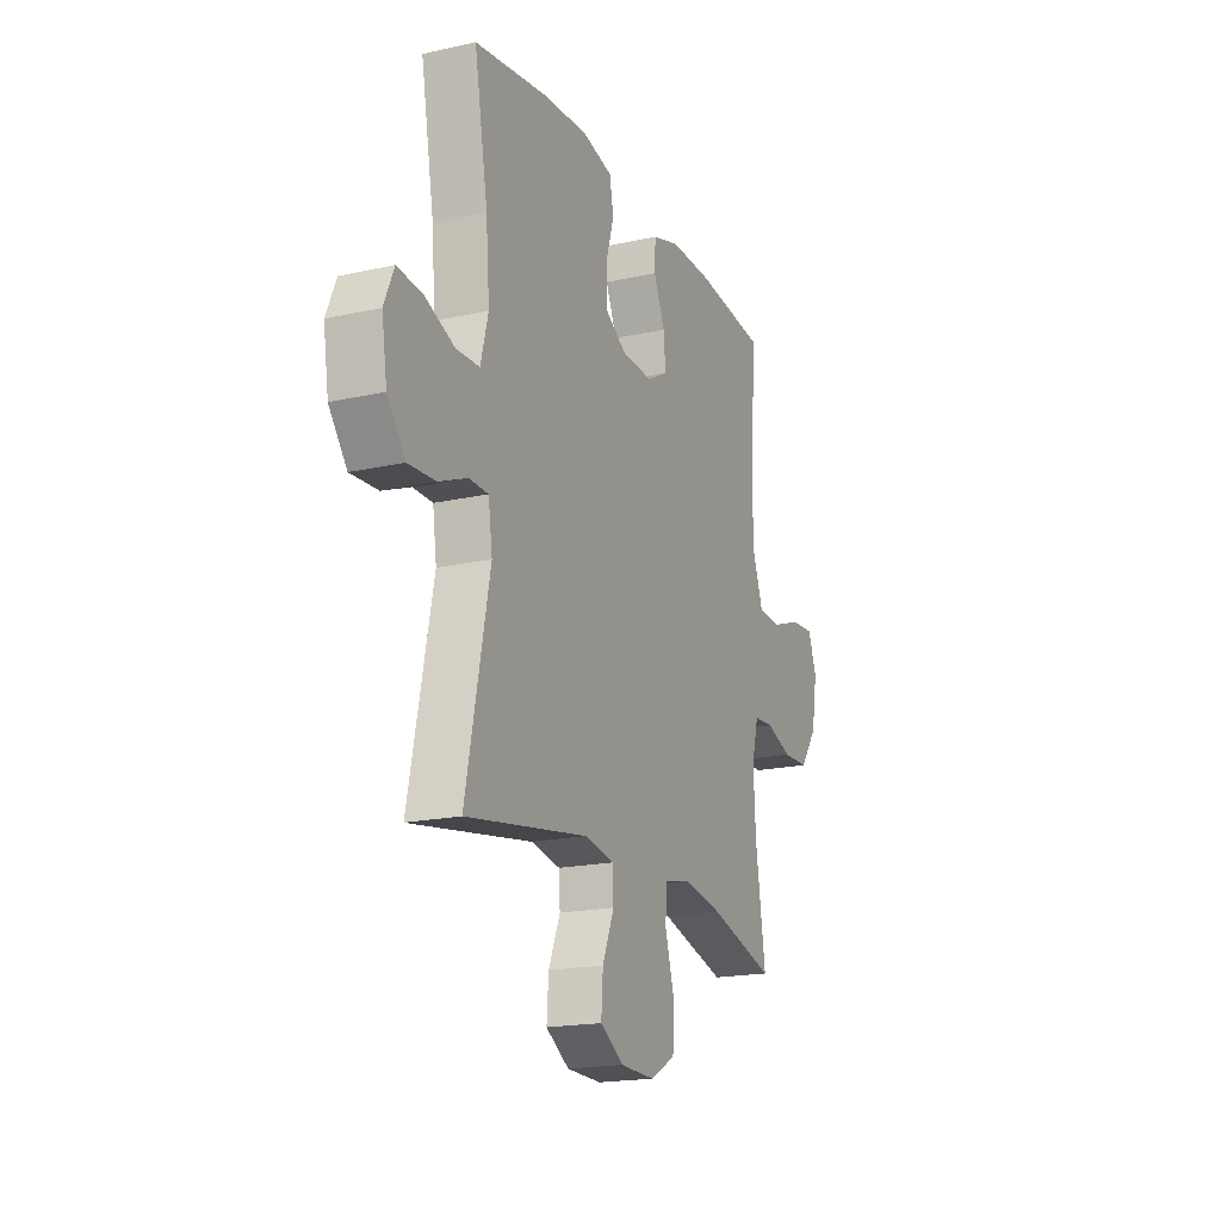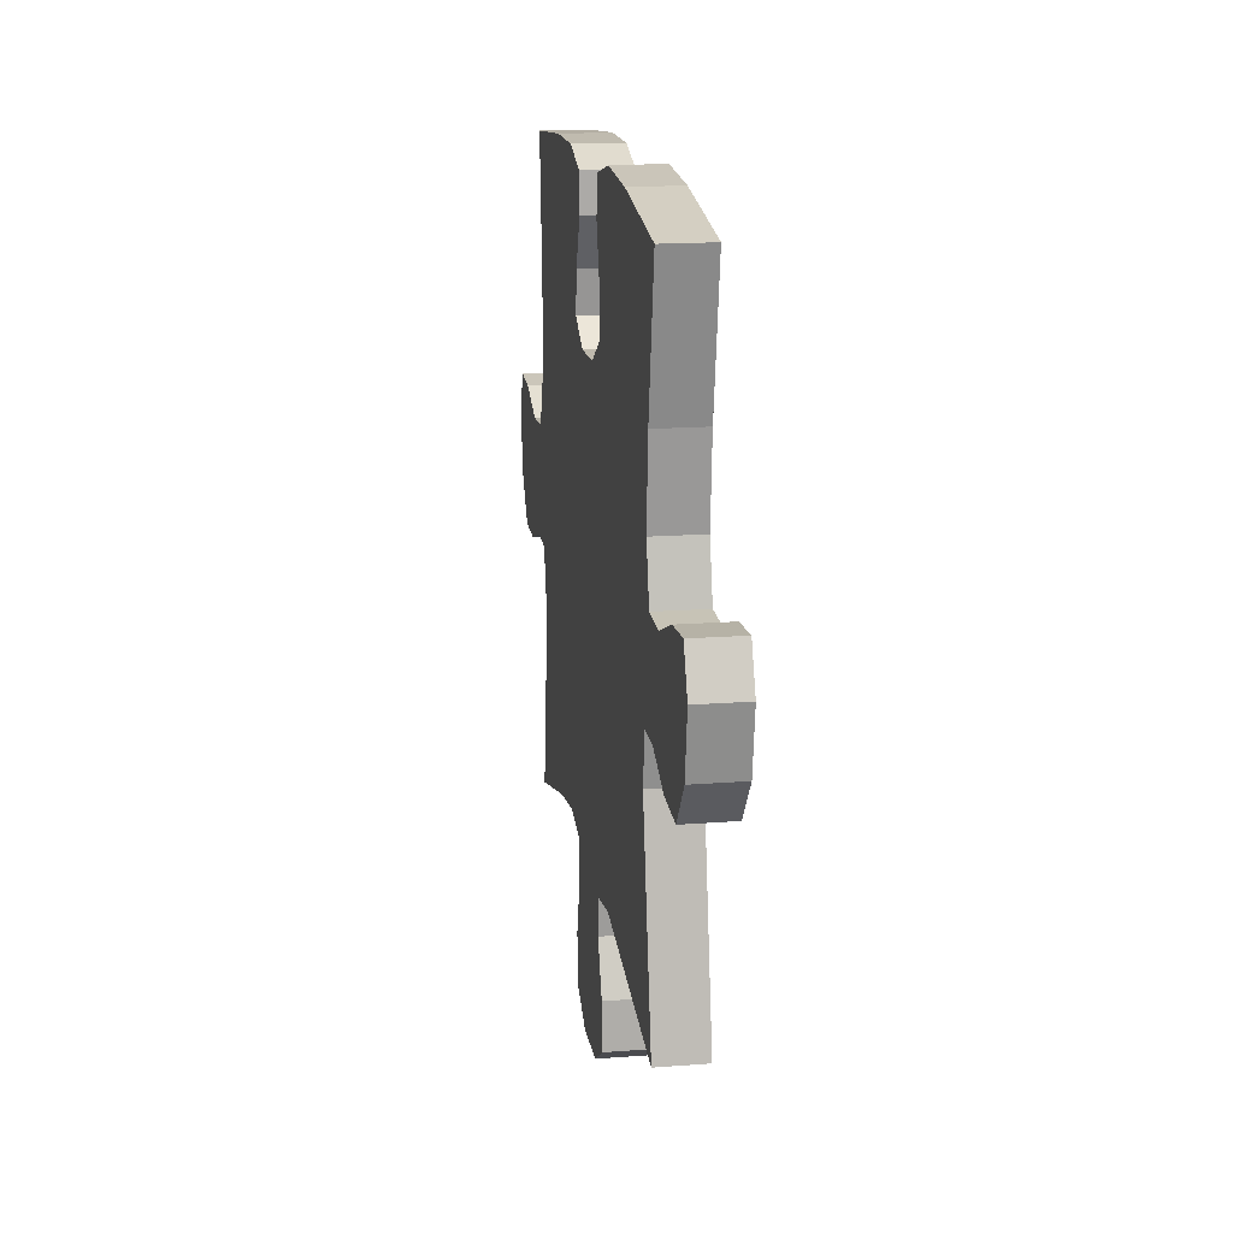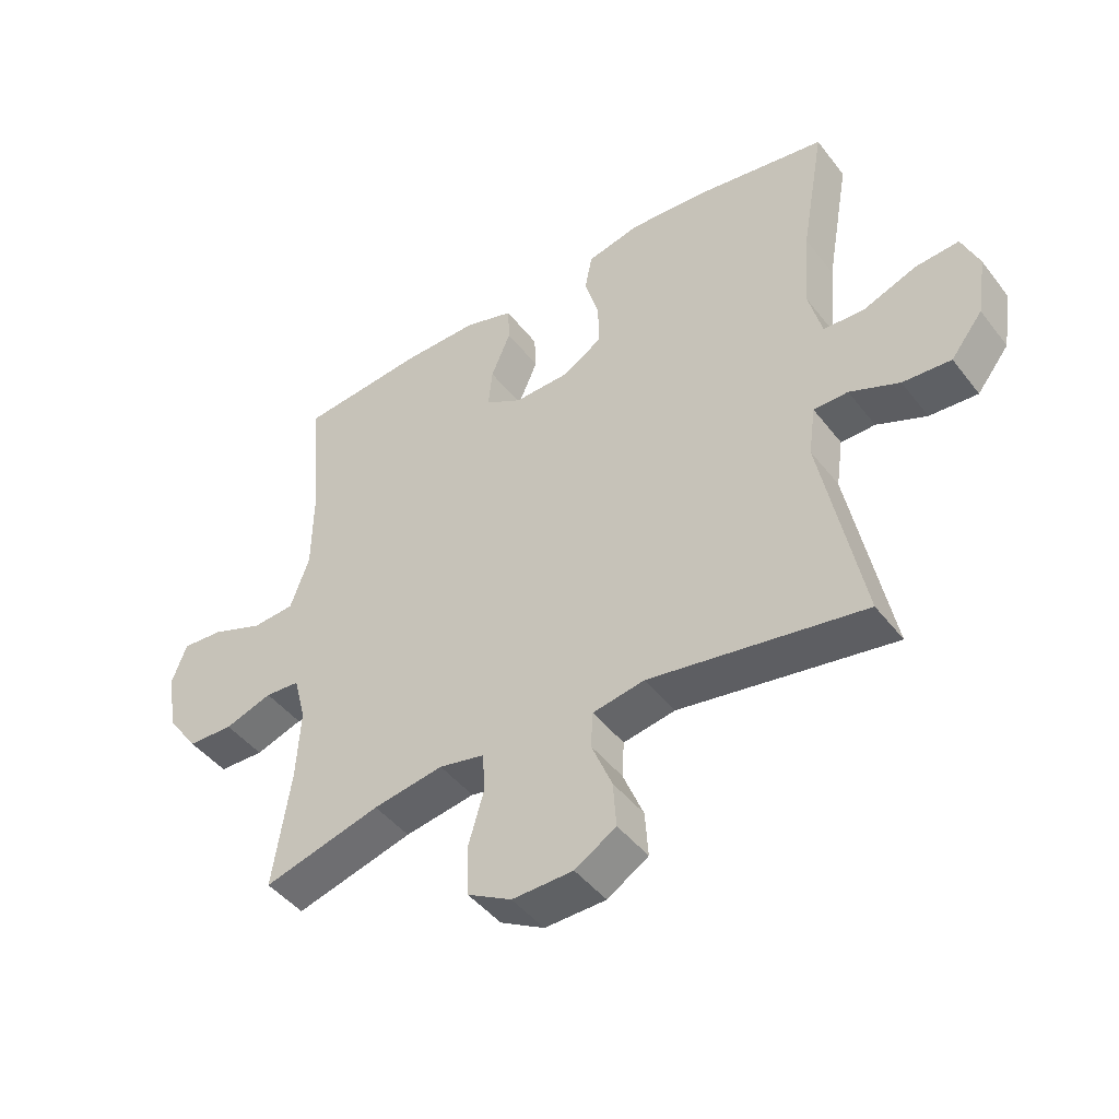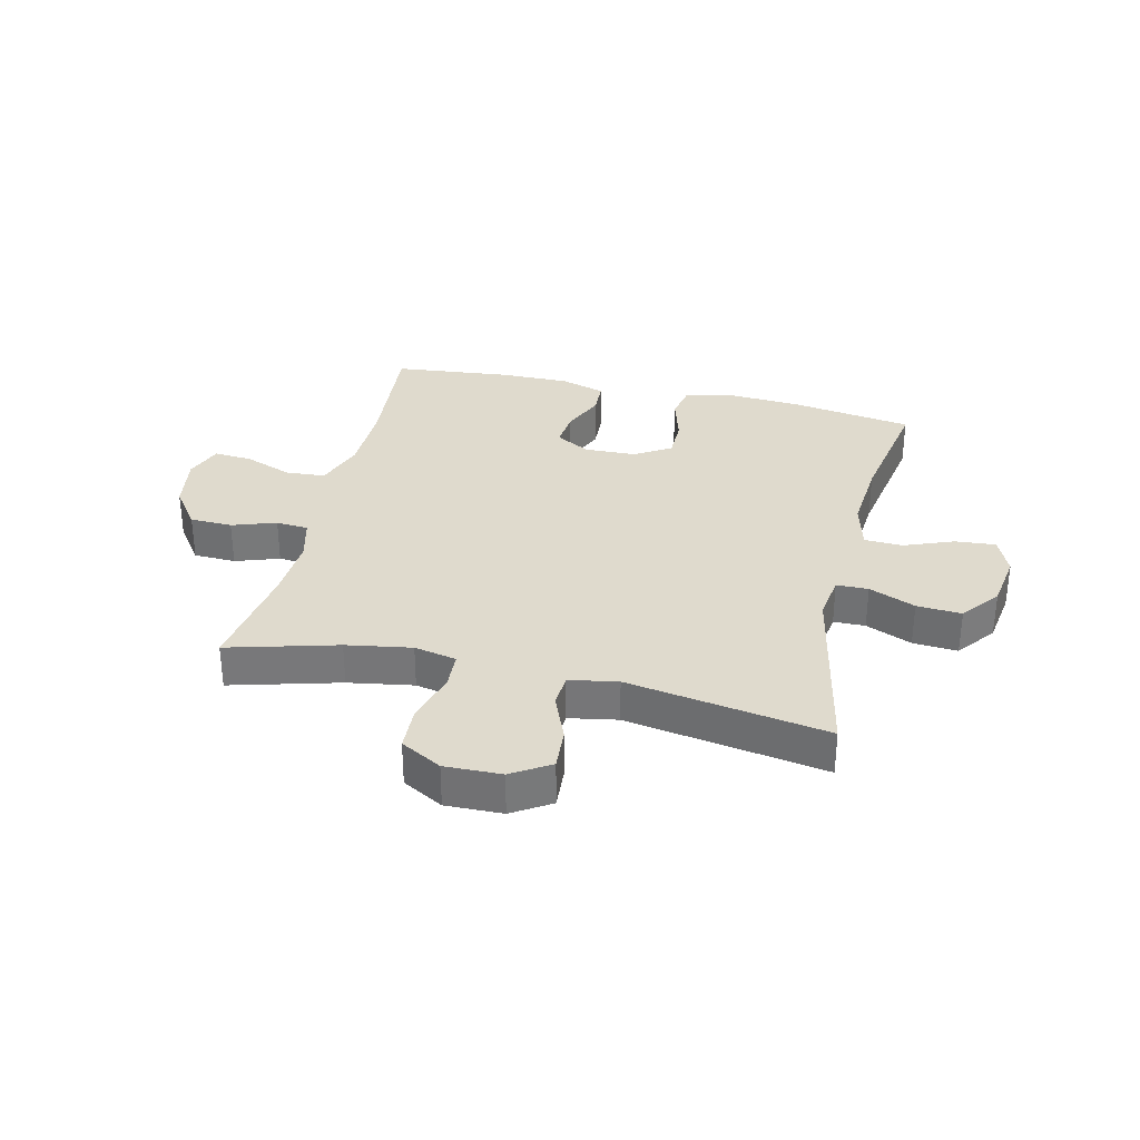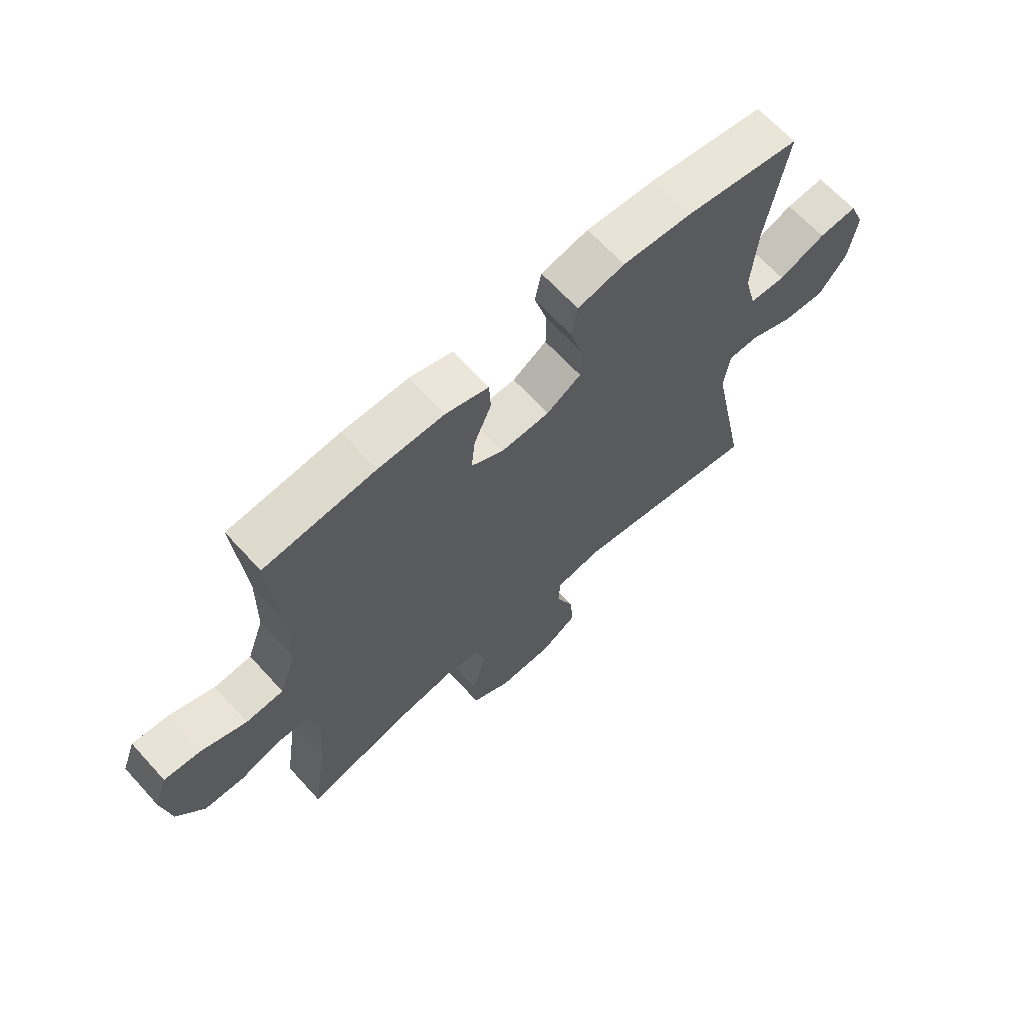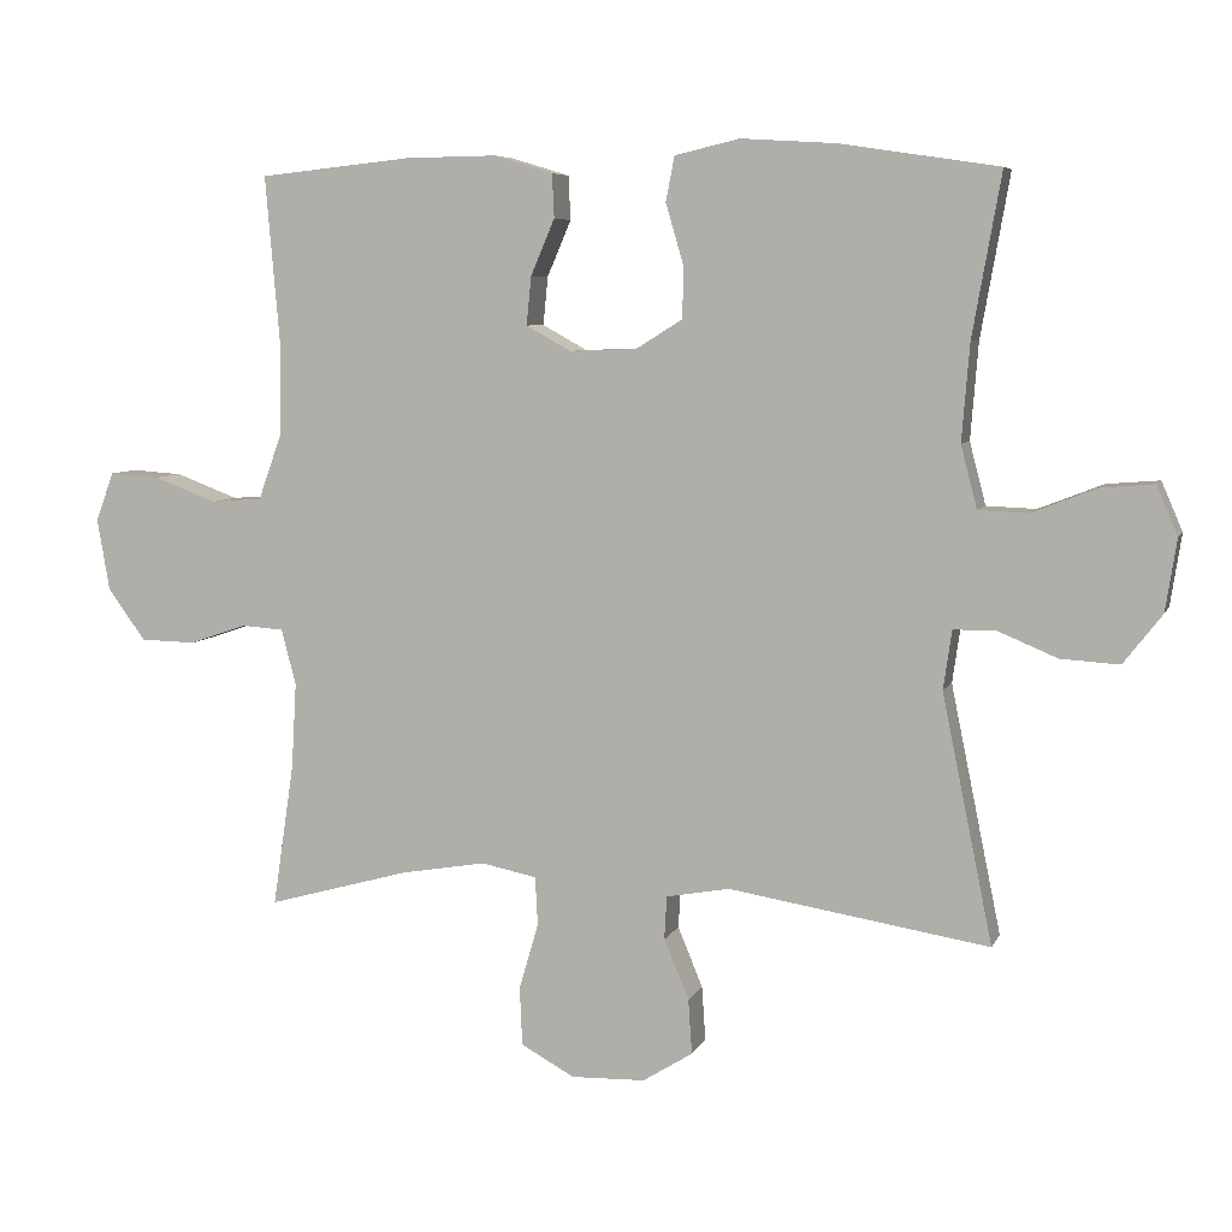
<metadata>
{"format":"obj","ext":"obj","renderer":"f3d","projection":"perspective","resolution":1024,"background":"white","views":[{"elev":-18.6,"azim":-66.8,"up":"+Z"},{"elev":17.0,"azim":-98.8,"up":"+Z"},{"elev":-45.0,"azim":-144.9,"up":"+Z"},{"elev":32.7,"azim":-166.7,"up":"+Y"},{"elev":65.5,"azim":137.7,"up":"+Z"},{"elev":6.5,"azim":-164.2,"up":"+Z"}]}
</metadata>
<code>
o path8598
v 0.462 0.0375 -0.2875
v 0.4554 0.0375 -0.1722
v 0.475 0.0375 -0.09706
v 0.5317 0.0375 -0.09312
v 0.6088 0.0375 -0.1195
v 0.6831 0.0375 -0.1176
v 0.7337 0.0375 -0.04815
v 0.7504 0.0375 0.04903
v 0.7256 0.0375 0.1146
v 0.6585 0.0375 0.1098
v 0.5742 0.0375 0.07803
v 0.5048 0.0375 0.08325
v 0.4738 0.0375 0.1696
v 0.4719 0.0375 0.3014
v 0.4908 0.0375 0.5215
v 0.2855 0.0375 0.543
v 0.1629 0.0375 0.5447
v 0.08347 0.0375 0.5206
v 0.08069 0.0375 0.4615
v 0.1128 0.0375 0.3863
v 0.1193 0.0375 0.3211
v 0.05922 0.0375 0.2878
v -0.03078 0.0375 0.2907
v -0.09444 0.0375 0.3301
v -0.09474 0.0375 0.4014
v -0.0713 0.0375 0.4812
v -0.08293 0.0375 0.5414
v -0.1699 0.0375 0.5619
v -0.2984 0.0375 0.5539
v -0.5108 0.0375 0.5215
v -0.4721 0.0375 0.3029
v -0.4617 0.0375 0.1725
v -0.4837 0.0375 0.08817
v -0.5506 0.0375 0.08546
v -0.6373 0.0375 0.1195
v -0.7087 0.0375 0.1254
v -0.7371 0.0375 0.05935
v -0.722 0.0375 -0.03795
v -0.67 0.0375 -0.1046
v -0.5913 0.0375 -0.09969
v -0.51 0.0375 -0.06587
v -0.454 0.0375 -0.0668
v -0.4426 0.0375 -0.1466
v -0.5108 0.0375 -0.4804
v -0.1599 0.0375 -0.4235
v -0.07476 0.0375 -0.439
v -0.07142 0.0375 -0.4974
v -0.1049 0.0375 -0.5781
v -0.11 0.0375 -0.6519
v -0.04277 0.0375 -0.694
v 0.05722 0.0375 -0.6968
v 0.1293 0.0375 -0.6571
v 0.1326 0.0375 -0.5779
v 0.1065 0.0375 -0.4882
v 0.11 0.0375 -0.4233
v 0.1845 0.0375 -0.4081
v 0.299 0.0375 -0.4275
v 0.4908 0.0375 -0.4804
v 0.462 -0.0375 -0.2875
v 0.4554 -0.0375 -0.1722
v 0.475 -0.0375 -0.09706
v 0.5317 -0.0375 -0.09312
v 0.6088 -0.0375 -0.1195
v 0.6831 -0.0375 -0.1176
v 0.7337 -0.0375 -0.04815
v 0.7504 -0.0375 0.04903
v 0.7256 -0.0375 0.1146
v 0.6585 -0.0375 0.1098
v 0.5742 -0.0375 0.07803
v 0.5048 -0.0375 0.08325
v 0.4738 -0.0375 0.1696
v 0.4719 -0.0375 0.3014
v 0.4908 -0.0375 0.5215
v 0.2855 -0.0375 0.543
v 0.1629 -0.0375 0.5447
v 0.08347 -0.0375 0.5206
v 0.08069 -0.0375 0.4615
v 0.1128 -0.0375 0.3863
v 0.1193 -0.0375 0.3211
v 0.05922 -0.0375 0.2878
v -0.03078 -0.0375 0.2907
v -0.09444 -0.0375 0.3301
v -0.09474 -0.0375 0.4014
v -0.0713 -0.0375 0.4812
v -0.08293 -0.0375 0.5414
v -0.1699 -0.0375 0.5619
v -0.2984 -0.0375 0.5539
v -0.5108 -0.0375 0.5215
v -0.4721 -0.0375 0.3029
v -0.4617 -0.0375 0.1725
v -0.4837 -0.0375 0.08817
v -0.5506 -0.0375 0.08546
v -0.6373 -0.0375 0.1195
v -0.7087 -0.0375 0.1254
v -0.7371 -0.0375 0.05935
v -0.722 -0.0375 -0.03795
v -0.67 -0.0375 -0.1046
v -0.5913 -0.0375 -0.09969
v -0.51 -0.0375 -0.06587
v -0.454 -0.0375 -0.0668
v -0.4426 -0.0375 -0.1466
v -0.5108 -0.0375 -0.4804
v -0.1599 -0.0375 -0.4235
v -0.07476 -0.0375 -0.439
v -0.07142 -0.0375 -0.4974
v -0.1049 -0.0375 -0.5781
v -0.11 -0.0375 -0.6519
v -0.04277 -0.0375 -0.694
v 0.05722 -0.0375 -0.6968
v 0.1293 -0.0375 -0.6571
v 0.1326 -0.0375 -0.5779
v 0.1065 -0.0375 -0.4882
v 0.11 -0.0375 -0.4233
v 0.1845 -0.0375 -0.4081
v 0.299 -0.0375 -0.4275
v 0.4908 -0.0375 -0.4804
v 0.7337 0.0375 -0.04815
v 0.7504 0.0375 0.04903
v 0.7256 0.0375 0.1146
v 0.7256 0.0375 0.1146
v 0.6831 0.0375 -0.1176
v 0.6585 0.0375 0.1098
v 0.6088 0.0375 -0.1195
v 0.5742 0.0375 0.07803
v 0.5317 0.0375 -0.09312
v 0.5048 0.0375 0.08325
v 0.5048 0.0375 0.08325
v 0.475 0.0375 -0.09706
v 0.475 0.0375 -0.09706
v 0.4738 0.0375 0.1696
v 0.4719 0.0375 0.3014
v 0.4908 0.0375 0.5215
v 0.4908 0.0375 0.5215
v 0.4908 0.0375 -0.4804
v 0.4908 0.0375 -0.4804
v 0.462 0.0375 -0.2875
v 0.4554 0.0375 -0.1722
v 0.299 0.0375 -0.4275
v 0.2855 0.0375 0.543
v 0.1845 0.0375 -0.4081
v 0.1629 0.0375 0.5447
v 0.11 0.0375 -0.4233
v 0.11 0.0375 -0.4233
v 0.1128 0.0375 0.3863
v 0.1193 0.0375 0.3211
v 0.1193 0.0375 0.3211
v 0.08347 0.0375 0.5206
v 0.08347 0.0375 0.5206
v 0.1293 0.0375 -0.6571
v 0.1326 0.0375 -0.5779
v 0.1065 0.0375 -0.4882
v 0.05722 0.0375 -0.6968
v 0.05922 0.0375 0.2878
v 0.08069 0.0375 0.4615
v -0.03078 0.0375 0.2907
v -0.04277 0.0375 -0.694
v -0.09444 0.0375 0.3301
v -0.11 0.0375 -0.6519
v -0.11 0.0375 -0.6519
v -0.09474 0.0375 0.4014
v -0.0713 0.0375 0.4812
v -0.08293 0.0375 0.5414
v -0.08293 0.0375 0.5414
v -0.1049 0.0375 -0.5781
v -0.07142 0.0375 -0.4974
v -0.07476 0.0375 -0.439
v -0.07476 0.0375 -0.439
v -0.1599 0.0375 -0.4235
v -0.1699 0.0375 0.5619
v -0.2984 0.0375 0.5539
v -0.5108 0.0375 -0.4804
v -0.5108 0.0375 -0.4804
v -0.454 0.0375 -0.0668
v -0.454 0.0375 -0.0668
v -0.4426 0.0375 -0.1466
v -0.51 0.0375 -0.06587
v -0.4617 0.0375 0.1725
v -0.4837 0.0375 0.08817
v -0.4837 0.0375 0.08817
v -0.4721 0.0375 0.3029
v -0.5506 0.0375 0.08546
v -0.5108 0.0375 0.5215
v -0.5108 0.0375 0.5215
v -0.5913 0.0375 -0.09969
v -0.6373 0.0375 0.1195
v -0.67 0.0375 -0.1046
v -0.7087 0.0375 0.1254
v -0.7087 0.0375 0.1254
v -0.722 0.0375 -0.03795
v -0.7371 0.0375 0.05935
v 0.7337 -0.0375 -0.04815
v 0.7504 -0.0375 0.04903
v 0.7256 -0.0375 0.1146
v 0.7256 -0.0375 0.1146
v 0.6831 -0.0375 -0.1176
v 0.6585 -0.0375 0.1098
v 0.6088 -0.0375 -0.1195
v 0.5742 -0.0375 0.07803
v 0.5317 -0.0375 -0.09312
v 0.5048 -0.0375 0.08325
v 0.5048 -0.0375 0.08325
v 0.475 -0.0375 -0.09706
v 0.475 -0.0375 -0.09706
v 0.4738 -0.0375 0.1696
v 0.4719 -0.0375 0.3014
v 0.4908 -0.0375 0.5215
v 0.4908 -0.0375 0.5215
v 0.4908 -0.0375 -0.4804
v 0.4908 -0.0375 -0.4804
v 0.462 -0.0375 -0.2875
v 0.4554 -0.0375 -0.1722
v 0.299 -0.0375 -0.4275
v 0.2855 -0.0375 0.543
v 0.1845 -0.0375 -0.4081
v 0.1629 -0.0375 0.5447
v 0.11 -0.0375 -0.4233
v 0.11 -0.0375 -0.4233
v 0.1128 -0.0375 0.3863
v 0.1193 -0.0375 0.3211
v 0.1193 -0.0375 0.3211
v 0.08347 -0.0375 0.5206
v 0.08347 -0.0375 0.5206
v 0.1293 -0.0375 -0.6571
v 0.1326 -0.0375 -0.5779
v 0.1065 -0.0375 -0.4882
v 0.05722 -0.0375 -0.6968
v 0.05922 -0.0375 0.2878
v 0.08069 -0.0375 0.4615
v -0.03078 -0.0375 0.2907
v -0.04277 -0.0375 -0.694
v -0.09444 -0.0375 0.3301
v -0.11 -0.0375 -0.6519
v -0.11 -0.0375 -0.6519
v -0.09474 -0.0375 0.4014
v -0.0713 -0.0375 0.4812
v -0.08293 -0.0375 0.5414
v -0.08293 -0.0375 0.5414
v -0.1049 -0.0375 -0.5781
v -0.07142 -0.0375 -0.4974
v -0.07476 -0.0375 -0.439
v -0.07476 -0.0375 -0.439
v -0.1599 -0.0375 -0.4235
v -0.1699 -0.0375 0.5619
v -0.2984 -0.0375 0.5539
v -0.5108 -0.0375 -0.4804
v -0.5108 -0.0375 -0.4804
v -0.454 -0.0375 -0.0668
v -0.454 -0.0375 -0.0668
v -0.4426 -0.0375 -0.1466
v -0.51 -0.0375 -0.06587
v -0.4617 -0.0375 0.1725
v -0.4837 -0.0375 0.08817
v -0.4837 -0.0375 0.08817
v -0.4721 -0.0375 0.3029
v -0.5506 -0.0375 0.08546
v -0.5108 -0.0375 0.5215
v -0.5108 -0.0375 0.5215
v -0.5913 -0.0375 -0.09969
v -0.6373 -0.0375 0.1195
v -0.67 -0.0375 -0.1046
v -0.7087 -0.0375 0.1254
v -0.7087 -0.0375 0.1254
v -0.722 -0.0375 -0.03795
v -0.7371 -0.0375 0.05935
f 192 196 191
f 195 191 197
f 210 212 208
f 250 255 258
f 225 239 224
f 242 249 245
f 259 263 255
f 251 231 254
f 199 198 200
f 193 196 192
f 215 218 213
f 231 234 244
f 202 200 204
f 197 198 199
f 258 263 260
f 242 229 249
f 250 252 255
f 247 229 251
f 263 259 264
f 264 259 261
f 254 244 256
f 219 213 218
f 202 204 227
f 247 251 252
f 249 229 247
f 243 235 236
f 239 225 240
f 191 198 197
f 199 200 202
f 232 230 238
f 258 255 263
f 230 226 238
f 247 252 250
f 212 211 214
f 211 212 210
f 228 215 221
f 213 205 206
f 216 229 240
f 229 231 251
f 213 219 205
f 243 234 235
f 214 227 216
f 254 231 244
f 216 240 225
f 240 229 242
f 238 224 239
f 216 227 229
f 227 204 219
f 218 215 228
f 214 211 227
f 204 205 219
f 223 224 226
f 198 191 196
f 202 227 211
f 244 234 243
f 238 226 224
f 7 8 66 65
f 8 120 194 66
f 6 7 65 64
f 9 10 68 67
f 5 6 64 63
f 10 11 69 68
f 4 5 63 62
f 11 127 201 69
f 129 4 62 203
f 12 13 71 70
f 14 133 207 72
f 135 1 59 209
f 2 3 61 60
f 13 14 72 71
f 1 2 60 59
f 57 58 116 115
f 15 16 74 73
f 56 57 115 114
f 16 17 75 74
f 143 56 114 217
f 20 146 220 78
f 17 148 222 75
f 52 53 111 110
f 53 54 112 111
f 51 52 110 109
f 21 22 80 79
f 19 20 78 77
f 18 19 77 76
f 54 55 113 112
f 22 23 81 80
f 50 51 109 108
f 23 24 82 81
f 159 50 108 233
f 25 26 84 83
f 26 163 237 84
f 48 49 107 106
f 47 48 106 105
f 167 47 105 241
f 45 46 104 103
f 27 28 86 85
f 24 25 83 82
f 28 29 87 86
f 172 45 103 246
f 174 43 101 248
f 41 42 100 99
f 32 179 253 90
f 31 32 90 89
f 33 34 92 91
f 183 31 89 257
f 29 30 88 87
f 43 44 102 101
f 40 41 99 98
f 34 35 93 92
f 39 40 98 97
f 35 188 262 93
f 38 39 97 96
f 37 38 96 95
f 36 37 95 94
f 118 117 122
f 121 123 117
f 136 134 138
f 176 184 181
f 151 150 165
f 168 171 175
f 185 181 189
f 177 180 157
f 125 126 124
f 119 118 122
f 141 139 144
f 157 170 160
f 128 130 126
f 123 125 124
f 184 186 189
f 168 175 155
f 176 181 178
f 173 177 155
f 189 190 185
f 190 187 185
f 180 182 170
f 145 144 139
f 128 153 130
f 173 178 177
f 175 173 155
f 169 162 161
f 165 166 151
f 117 123 124
f 125 128 126
f 158 164 156
f 184 189 181
f 156 164 152
f 173 176 178
f 138 140 137
f 137 136 138
f 154 147 141
f 139 132 131
f 142 166 155
f 155 177 157
f 139 131 145
f 169 161 160
f 140 142 153
f 180 170 157
f 142 151 166
f 166 168 155
f 164 165 150
f 142 155 153
f 153 145 130
f 144 154 141
f 140 153 137
f 130 145 131
f 149 152 150
f 124 122 117
f 128 137 153
f 170 169 160
f 164 150 152

</code>
